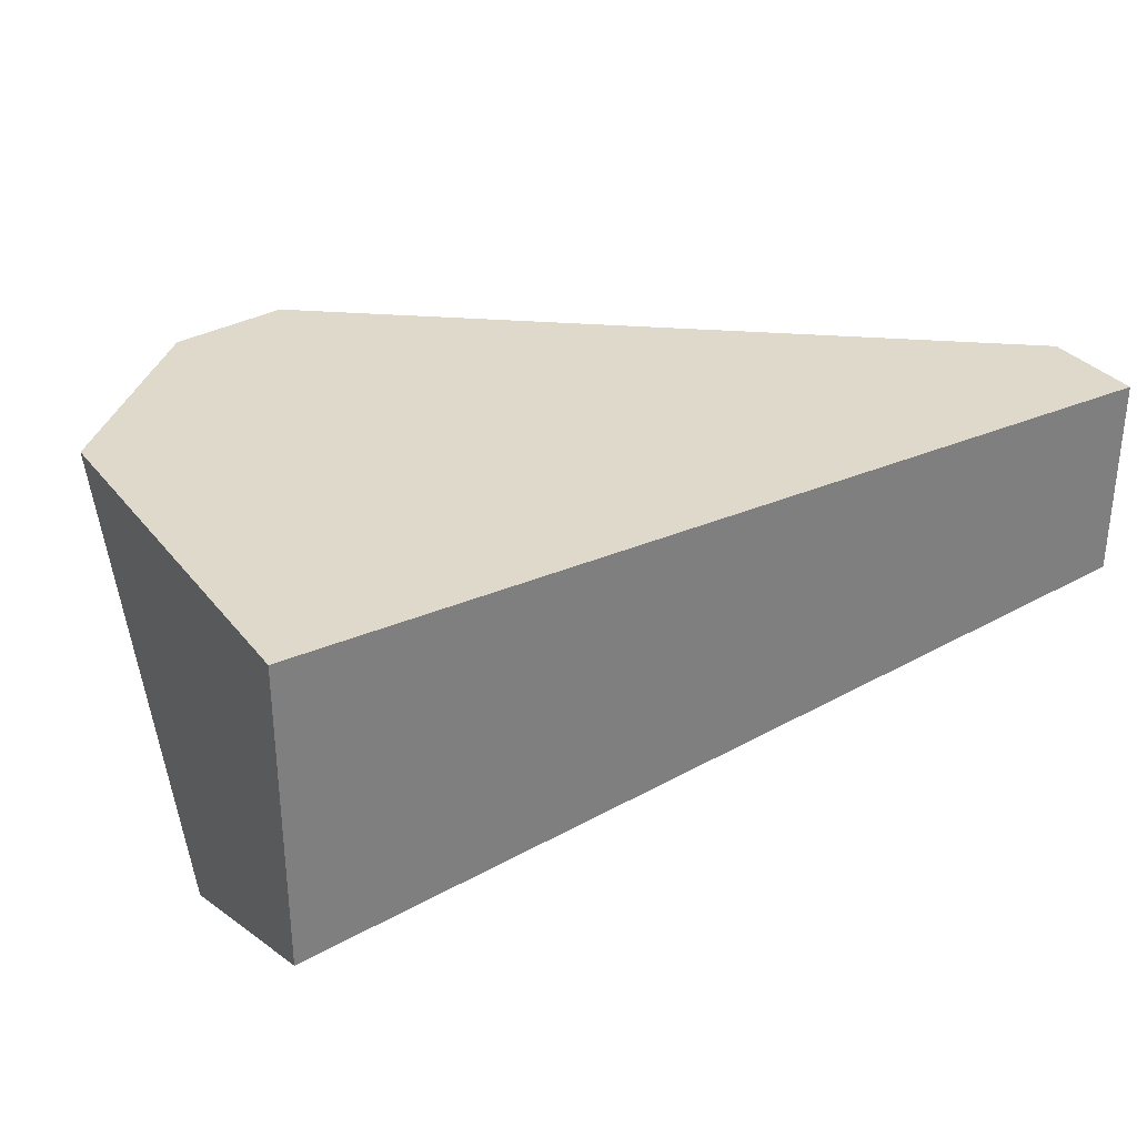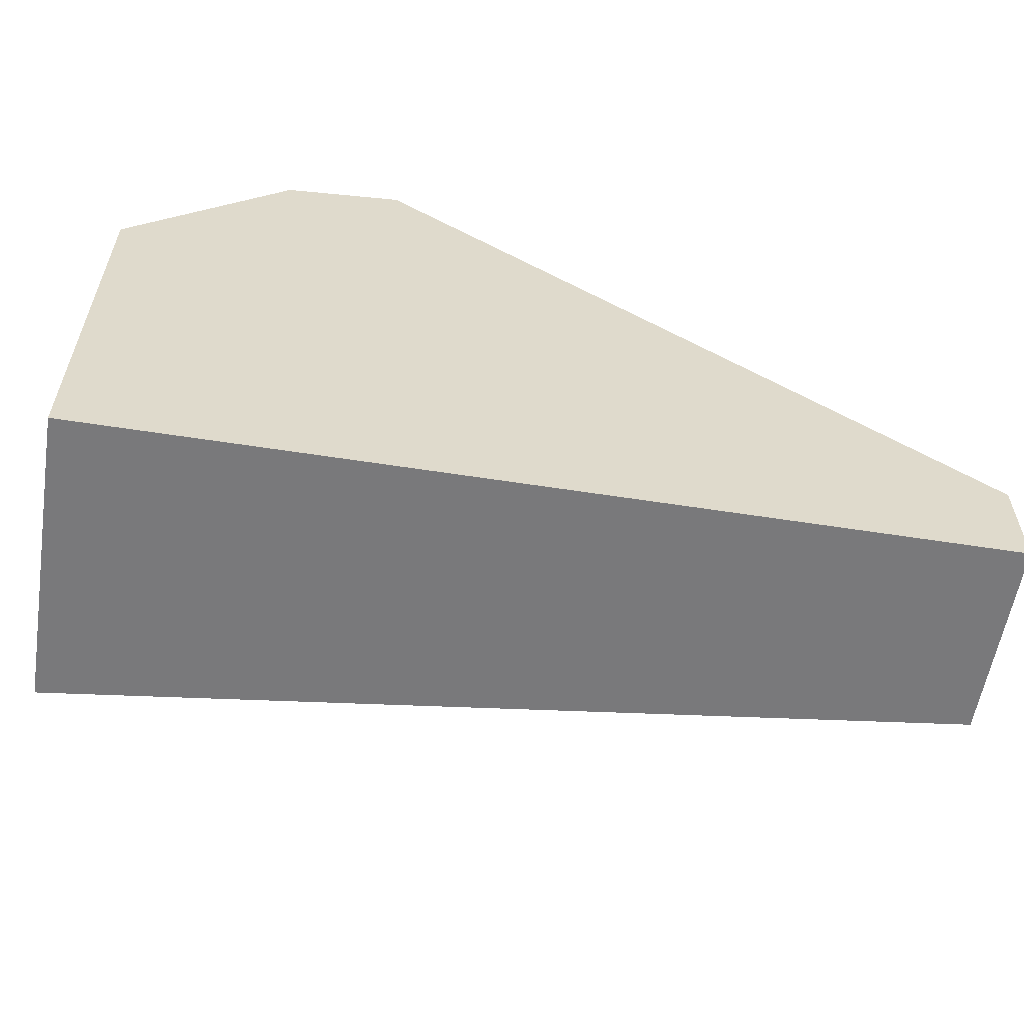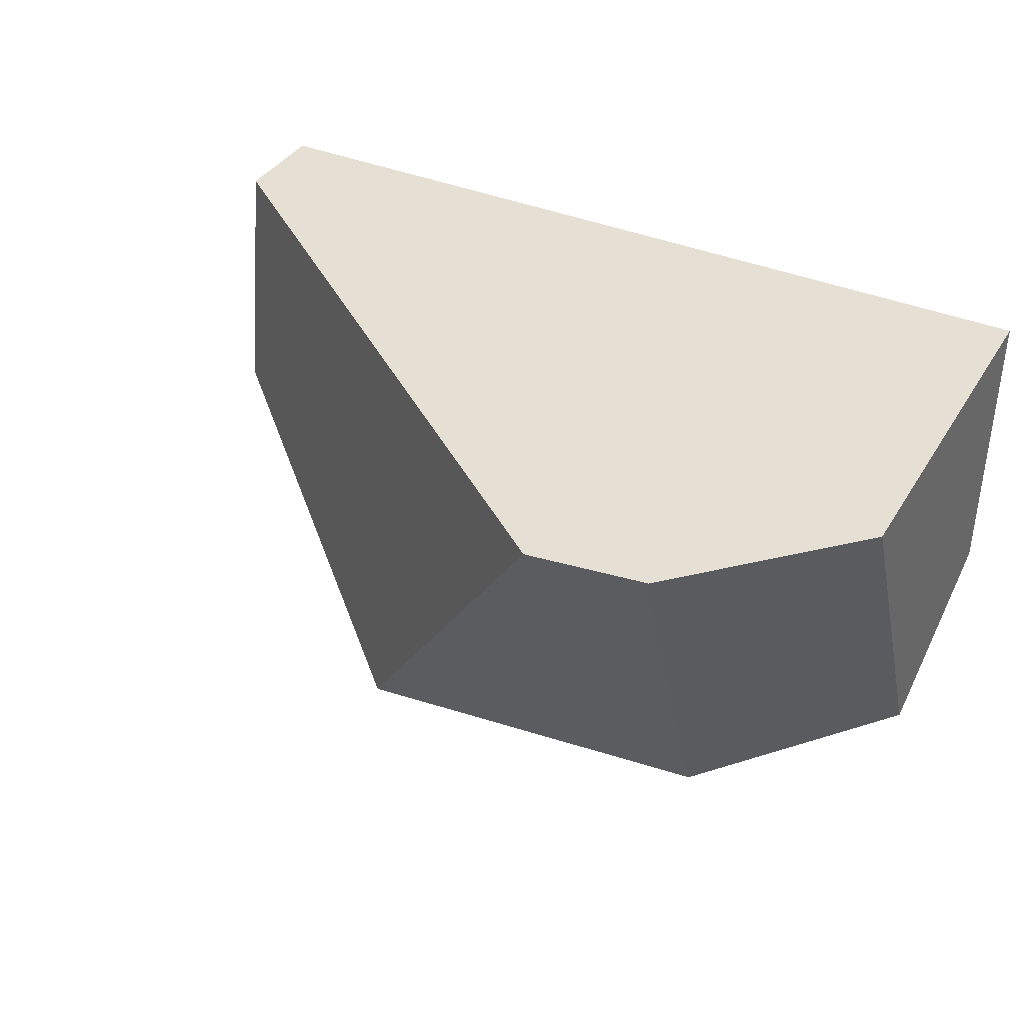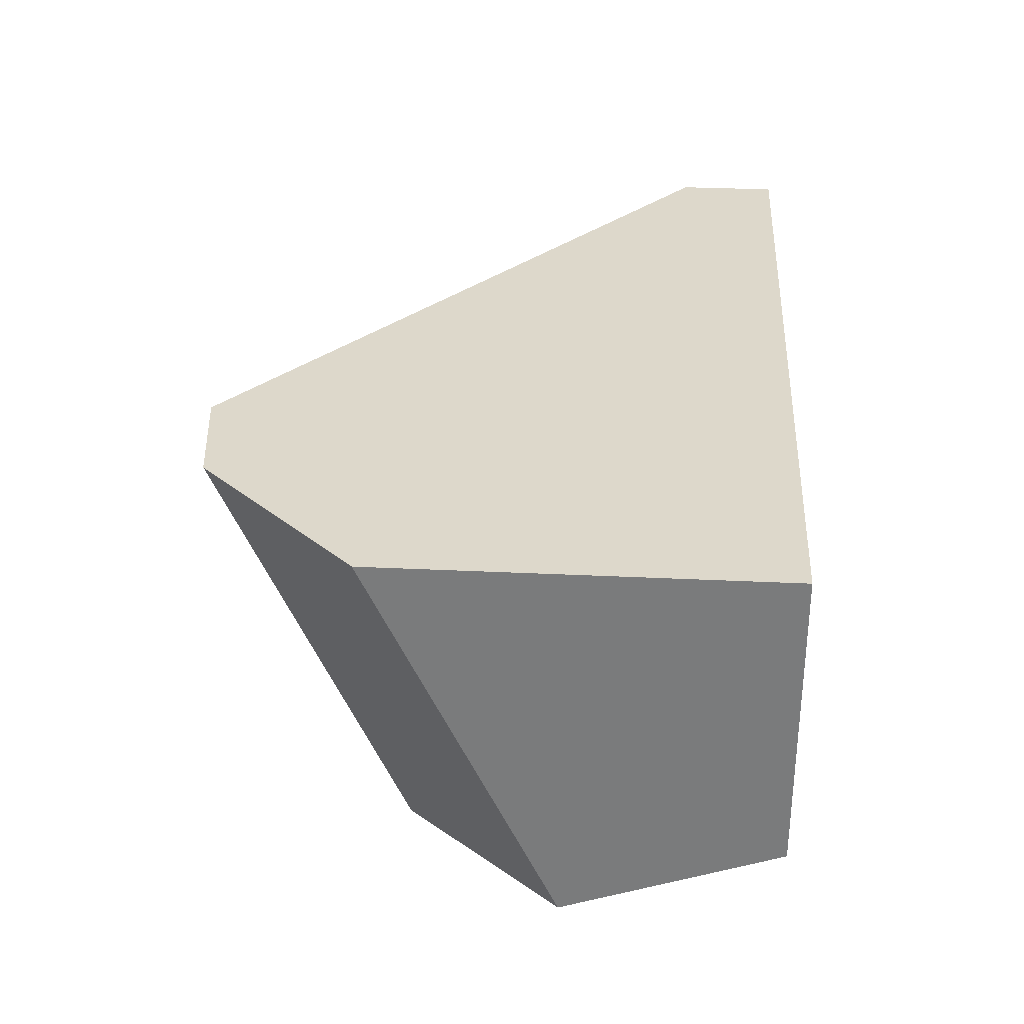
<metadata>
{"format":"obj","ext":"obj","renderer":"f3d","projection":"perspective","resolution":1024,"background":"white","views":[{"elev":31.8,"azim":148.5,"up":"+Y"},{"elev":-57.9,"azim":170.8,"up":"+Z"},{"elev":37.9,"azim":28.1,"up":"+Y"},{"elev":31.2,"azim":93.9,"up":"+Y"}]}
</metadata>
<code>
g default
v -0.006264 0.246 -0.4752
v -0.205 0.2658 -0.465
v -0.2078 0.334 -0.653
v -0.4038 0.2855 -0.4549
v -0.4066 0.3537 -0.6429
v -0.003478 0.1779 -0.2872
v 0.1925 0.2263 -0.4853
v -0.009051 0.3142 -0.6632
v 0.3913 0.2065 -0.4954
v 0.1897 0.2945 -0.6733
v 0.3885 0.2747 -0.6834
v -0.6053 0.3735 -0.6328
v -0.2022 0.1976 -0.277
v 0.1953 0.1581 -0.2973
v 0.3941 0.1384 -0.3074
v 0.59 0.1868 -0.5055
v 0.5872 0.255 -0.6935
v 0.786 0.2352 -0.7036
v 0.7888 0.167 -0.5156
v 0.9848 0.2155 -0.7137
v 0.7832 0.3034 -0.8916
v 0.5845 0.3232 -0.8815
v 0.3857 0.3429 -0.8714
v 0.1869 0.3627 -0.8613
v -0.01184 0.3824 -0.8512
v -0.2106 0.4022 -0.841
v -0.6081 0.4417 -0.8208
v -0.4094 0.4219 -0.8309
v -0.8069 0.4614 -0.8107
v -0.6026 0.3053 -0.4448
v -0.401 0.2174 -0.2669
v -0.000692 0.1097 -0.09916
v 0.1981 0.08993 -0.1093
v 0.5928 0.1186 -0.3175
v 0.9876 0.1473 -0.5257
v 0.982 0.2837 -0.9017
v -0.8097 0.5296 -0.9987
v -0.8041 0.3932 -0.6227
v -0.1995 0.1294 -0.08905
v 0.01684 0.09439 -0.06252
v -0.000109 0.0954 -0.05978
v 0.03711 0.09319 -0.0658
v 0.1983 0.0836 -0.09183
v 0.1733 0.0851 -0.08778
v 0.2148 0.08263 -0.09449
v 0.3561 0.07423 -0.1173
v 0.2154 0.08259 -0.09459
v 0.3925 0.07206 -0.1232
v 0.3968 0.07181 -0.1239
v 0.3994 0.07166 -0.1243
v 0.5702 0.0615 -0.1519
v 0.5192 0.06453 -0.1436
v 0.414 0.07079 -0.1266
v 0.5952 0.06002 -0.1559
v 0.6705 0.07528 -0.2227
v 0.5971 0.0599 -0.1562
v 0.6851 0.07835 -0.236
v 0.6969 0.08081 -0.2467
v 0.7858 0.09944 -0.3273
v 0.7888 0.1001 -0.33
v 0.7915 0.1006 -0.3325
v 0.8552 0.114 -0.3902
v 0.8925 0.1218 -0.424
v 0.937 0.1311 -0.4644
v 0.9878 0.1418 -0.5104
v 0.9962 0.1435 -0.5181
v 1 0.1443 -0.5215
v 1 0.1461 -0.5263
v 1 0.2088 -0.7003
v 1 0.214 -0.7145
v 1 0.2758 -0.8858
v 1 0.2819 -0.9026
v 1 0.317 -1
v 0.9805 0.3193 -1
v 0.8706 0.3323 -1
v 0.7816 0.3427 -1
v 0.6604 0.357 -1
v 0.5827 0.3661 -1
v 0.4502 0.3817 -1
v 0.3838 0.3896 -1
v 0.24 0.4065 -1
v 0.1849 0.413 -1
v 0.02974 0.4312 -1
v -0.01404 0.4364 -1
v -0.1805 0.456 -1
v -0.213 0.4598 -1
v -0.3907 0.4807 -1
v -0.4119 0.4832 -1
v -0.6009 0.5055 -1
v -0.6108 0.5066 -1
v -0.7845 0.5271 -1
v -0.8097 0.5301 -1
v -0.8111 0.5302 -1
v -1 0.5485 -0.989
v -1 0.5525 -1
v -1 0.5456 -0.9811
v -1 0.4806 -0.8009
v -1 0.4787 -0.7956
v -0.9176 0.4045 -0.617
v -0.9765 0.4293 -0.6664
v -1 0.4391 -0.686
v -0.8026 0.3562 -0.5206
v -0.8305 0.3679 -0.544
v -0.8615 0.3809 -0.57
v -0.7059 0.3156 -0.4396
v -0.7156 0.3196 -0.4477
v -0.6012 0.2716 -0.3518
v -0.6844 0.3065 -0.4215
v -0.4943 0.2266 -0.2622
v -0.5383 0.2451 -0.2991
v -0.5697 0.2583 -0.3254
v -0.3998 0.1869 -0.183
v -0.4238 0.197 -0.2031
v -0.3922 0.1837 -0.1767
v -0.2826 0.1377 -0.08482
v -0.2119 0.108 -0.02558
v -0.2461 0.1224 -0.05424
v -0.2779 0.1357 -0.08086
v -0.1985 0.1072 -0.02774
v -0.1817 0.1062 -0.03046
v -0.1406 0.1037 -0.0371
v -0.05284 0.09853 -0.05127
v 0.6055 0.2578 -0.06952
v 0.6053 0.2519 -0.07211
v 0.604 0.2212 -0.08554
v 0.6865 0.3502 -0.1067
v 0.6082 0.3213 -0.04169
v 0.598 0.08196 -0.1466
v 0.5975 0.06865 -0.1524
v 0.5972 0.06229 -0.1552
v 0.6822 0.09363 -0.2258
v 0.6015 0.1642 -0.1105
v 0.6027 0.1918 -0.09843
v 0.7891 0.2605 -0.2531
v 0.6115 0.3982 -0.008008
v 0.6122 0.4151 -0.000573
v 0.8916 0.1708 -0.3996
v 0.8959 0.4273 -0.2805
v 0.6131 0.4351 0.008168
v 0.613 0.4336 0.007515
v 0.7933 0.517 -0.134
v 0.6137 0.4508 0.01506
v 0.6153 0.4888 0.03172
v 0.6908 0.6067 0.0124
v 0.6247 0.7098 0.1285
v 0.6229 0.6661 0.1094
v 0.7976 0.7735 -0.01496
v 0.6267 0.7564 0.149
v 0.6951 0.8632 0.1315
v 0.6286 0.8015 0.1687
v 0.628 0.7852 0.1616
v 0.6303 0.8393 0.1853
v 0.6209 0.6183 0.08844
v 0.6205 0.6094 0.08455
v 0.6192 0.5803 0.0718
v 0.9984 0.3377 -0.4269
v 0.9002 0.6838 -0.1614
v 0.9045 0.9404 -0.04232
v 0.6336 0.917 0.2193
v 1 0.2108 -0.4895
v 1 0.3363 -0.4292
v 1 0.3382 -0.4282
v 1 0.3401 -0.4273
v 1 0.4657 -0.3669
v 1 0.5899 -0.3071
v 1 0.5932 -0.3056
v 1 0.5966 -0.304
v 1 0.7206 -0.2443
v 1 0.8398 -0.187
v 1 0.8481 -0.1829
v 1 0.8568 -0.1788
v 1 0.9756 -0.1216
v 1 1 -0.1099
v 0.9426 1 -0.05209
v 0.8363 1 0.05507
v 0.7827 1 0.109
v 0.6354 0.961 0.2386
v 0.7204 1 0.1718
v 0.6358 0.9688 0.242
v 0.6364 0.9847 0.249
v 0.6371 1 0.2557
v -0.5204 0.4065 -0.3096
v -0.3746 0.345 -0.1873
v -0.3118 0.5338 -0.1672
v -0.2287 0.2835 -0.0651
v -0.1659 0.4723 -0.04496
v -0.4576 0.5954 -0.2895
v -0.6662 0.4681 -0.4319
v -0.1031 0.6611 -0.02482
v -0.249 0.7226 -0.1471
v -0.6034 0.6569 -0.4117
v -0.1736 0.1666 -0.004742
v -0.1584 0.1899 0.003539
v -0.1437 0.2124 0.01154
v -0.1256 0.24 0.02134
v -0.02011 0.4107 0.0773
v 0.04268 0.5996 0.09744
v -0.3948 0.7842 -0.2693
v -0.7493 0.7184 -0.534
v -0.8121 0.5296 -0.5541
v -0.1819 0.154 -0.009235
v -0.08226 0.3063 0.04493
v -0.02649 0.3916 0.07526
v 0.1055 0.7884 0.1176
v -0.04035 0.8499 -0.004674
v -0.1862 0.9115 -0.1269
v -0.5406 0.8457 -0.3916
v -0.8951 0.78 -0.6562
v -0.6865 0.9073 -0.5138
v -0.9579 0.5912 -0.6764
v -0.01985 0.4017 0.07886
v -0.01528 0.4087 0.08135
v -0.009865 0.417 0.08429
v -0.006145 0.4227 0.08632
v 0.01573 0.4561 0.09821
v 0.06997 0.5391 0.1277
v 0.09506 0.5775 0.1414
v 0.1539 0.6674 0.1733
v 0.2054 0.7462 0.2014
v 0.1683 0.9772 0.1377
v 0.3141 0.9156 0.26
v -0.332 0.973 -0.2492
v -0.8323 0.9688 -0.6361
v -1 0.8243 -0.7442
v -1 0.8665 -0.7505
v -1 0.716 -0.7278
v -1 0.6089 -0.7117
v -1 0.5655 -0.7051
v -1 0.4646 -0.6899
v 0.1461 0.6555 0.1691
v 0.1039 0.591 0.1462
v 0.2133 0.7583 0.2057
v 0.2222 0.7719 0.2105
v 0.2277 0.7804 0.2135
v 0.2983 0.8883 0.2519
v 0.3119 0.9091 0.2593
v 0.3176 0.9178 0.2624
v 0.3515 0.9697 0.2808
v 0.3714 1 0.2916
v 0.3422 1 0.269
v 0.2057 1 0.1632
v 0.1759 1 0.1402
v 0.1142 1 0.0924
v 0.009564 1 0.01133
v -0.04104 1 -0.02786
v -0.1567 1 -0.1175
v -0.2877 1 -0.219
v -0.323 1 -0.2463
v -0.396 1 -0.3028
v -0.4893 1 -0.3751
v -0.5345 1 -0.4101
v -0.6556 1 -0.5039
v -0.7812 1 -0.6012
v -0.8219 1 -0.6328
v -0.9062 1 -0.6981
v -0.9882 1 -0.7616
v -1 0.9646 -0.7654
v -1 1 -0.7707
v -1 1 -1
v 0.3158 0.915 0.2614
v 0.6096 1 0.2594
v 1 1 -1
v 0.3798 1 0.2905
v 0.4111 1 0.2862
v 0.5904 1 0.262
v 0.4134 0.2418 -0.05068
v 0.4129 0.4245 0.03053
v 0.6114 0.435 0.008357
v 0.6108 0.6178 0.08957
v 0.6102 0.8005 0.1708
v 0.6097 0.9833 0.252
v 0.4112 0.9728 0.2742
v 0.4118 0.7901 0.1929
v 0.4123 0.6073 0.1117
v 0.2138 0.5968 0.1339
v 0.2144 0.4141 0.0527
v 0.01589 0.4036 0.07487
v 0.01646 0.2208 -0.006341
v 0.2149 0.2313 -0.02851
g CubeShatter03
f 1 2 3
f 2 4 5
f 1 6 2
f 7 1 8
f 9 7 10
f 11 9 10
f 10 7 8
f 8 1 3
f 3 2 5
f 5 4 12
f 2 13 4
f 6 13 2
f 14 6 1
f 7 14 1
f 9 15 7
f 16 9 11
f 17 16 11
f 18 19 17
f 20 18 21
f 18 17 22
f 17 11 23
f 11 10 24
f 10 8 25
f 8 3 26
f 5 12 27
f 3 5 28
f 27 12 29
f 4 30 12
f 13 31 4
f 6 32 13
f 33 32 6
f 14 33 6
f 15 14 7
f 34 15 9
f 16 34 9
f 19 16 17
f 35 19 18
f 20 35 18
f 36 20 21
f 21 18 22
f 22 17 23
f 23 11 24
f 24 10 25
f 25 8 26
f 26 3 28
f 28 5 27
f 27 29 37
f 12 38 29
f 12 30 38
f 4 31 30
f 13 39 31
f 32 39 13
f 42 40 32
f 40 41 32
f 32 33 42
f 43 44 33
f 42 33 44
f 43 33 45
f 46 47 33
f 45 33 47
f 48 46 14
f 46 33 14
f 49 48 15
f 48 14 15
f 51 52 15
f 49 15 50
f 50 15 53
f 15 52 53
f 54 51 34
f 51 15 34
f 54 34 56
f 57 55 34
f 55 56 34
f 57 34 58
f 58 34 59
f 60 59 16
f 59 34 16
f 60 16 61
f 16 19 61
f 61 19 62
f 62 19 63
f 35 65 19
f 65 64 19
f 64 63 19
f 65 35 66
f 67 66 68
f 68 66 35
f 68 35 69
f 69 35 20
f 69 20 70
f 70 20 71
f 71 20 36
f 71 36 72
f 72 36 73
f 73 36 74
f 74 36 75
f 36 21 75
f 75 21 76
f 76 21 77
f 21 22 77
f 77 22 78
f 78 22 79
f 22 23 79
f 79 23 80
f 80 23 81
f 23 24 81
f 81 24 82
f 82 24 83
f 24 25 83
f 83 25 84
f 84 25 85
f 25 26 85
f 85 26 86
f 86 26 87
f 88 87 28
f 87 26 28
f 88 28 89
f 90 89 27
f 89 28 27
f 37 91 27
f 90 27 91
f 91 37 92
f 92 37 93
f 37 94 93
f 93 94 95
f 94 37 96
f 37 29 96
f 96 29 97
f 97 29 98
f 29 38 98
f 98 38 101
f 101 38 100
f 38 99 100
f 99 38 104
f 102 103 38
f 38 103 104
f 38 30 102
f 102 30 106
f 30 105 106
f 105 30 108
f 108 30 107
f 30 31 107
f 107 31 111
f 111 31 110
f 31 109 110
f 109 31 113
f 113 31 112
f 31 39 112
f 112 39 114
f 114 39 115
f 115 39 118
f 118 39 117
f 119 116 39
f 116 117 39
f 121 120 39
f 120 119 39
f 39 32 121
f 121 32 122
f 32 41 122
f 125 126 124
f 124 126 123
f 123 126 127
f 130 131 129
f 129 131 128
f 128 131 132
f 56 55 130
f 130 55 131
f 58 131 57
f 57 131 55
f 133 132 134
f 132 131 134
f 133 134 125
f 125 134 126
f 136 135 126
f 135 127 126
f 131 58 137
f 58 59 137
f 59 60 137
f 60 61 137
f 61 62 137
f 134 131 137
f 126 134 138
f 142 139 141
f 139 140 141
f 140 136 141
f 136 126 141
f 142 141 143
f 143 141 144
f 144 147 146
f 145 146 147
f 145 147 148
f 148 147 149
f 148 149 151
f 151 149 150
f 150 149 152
f 146 153 144
f 153 154 144
f 154 155 144
f 155 143 144
f 64 137 63
f 63 137 62
f 134 137 156
f 138 134 156
f 141 126 138
f 144 141 157
f 147 144 157
f 149 147 158
f 159 152 149
f 137 64 160
f 67 160 66
f 66 160 65
f 65 160 64
f 156 137 161
f 161 137 160
f 162 156 161
f 163 156 162
f 156 163 138
f 164 138 163
f 165 138 164
f 166 141 165
f 141 138 165
f 166 167 141
f 167 157 141
f 168 157 167
f 169 157 168
f 170 147 169
f 147 157 169
f 170 171 147
f 171 158 147
f 172 158 171
f 173 174 172
f 172 174 158
f 175 158 174
f 149 158 176
f 176 158 175
f 176 178 149
f 149 178 159
f 179 177 178
f 177 159 178
f 181 180 178
f 180 179 178
f 182 183 184
f 113 112 183
f 112 114 183
f 114 185 183
f 184 183 186
f 187 182 184
f 188 182 187
f 111 110 182
f 182 110 183
f 110 109 183
f 109 113 183
f 118 185 115
f 115 185 114
f 183 185 186
f 184 186 189
f 187 184 190
f 191 188 187
f 106 105 188
f 105 108 188
f 108 182 188
f 108 107 182
f 107 111 182
f 195 185 194
f 185 118 194
f 194 118 193
f 193 118 192
f 118 117 192
f 186 185 196
f 189 186 197
f 190 184 189
f 198 187 190
f 191 187 198
f 199 200 191
f 200 188 191
f 103 102 188
f 102 106 188
f 192 117 201
f 117 116 201
f 196 185 203
f 203 185 202
f 195 202 185
f 186 196 197
f 189 197 204
f 205 189 204
f 190 189 205
f 198 190 206
f 207 191 198
f 199 191 207
f 208 199 209
f 208 210 199
f 210 200 199
f 104 103 200
f 200 103 188
f 203 211 196
f 196 211 212
f 196 213 197
f 213 214 197
f 214 215 197
f 215 216 197
f 216 217 197
f 219 204 218
f 218 204 197
f 220 204 221
f 205 204 220
f 206 190 205
f 222 198 206
f 207 198 222
f 209 199 207
f 223 208 209
f 224 208 225
f 225 208 223
f 226 208 224
f 227 210 226
f 226 210 208
f 228 210 227
f 229 210 228
f 210 229 200
f 229 101 200
f 101 100 200
f 100 99 200
f 99 104 200
f 212 213 196
f 218 197 230
f 217 231 197
f 230 197 231
f 221 204 236
f 236 204 235
f 219 232 204
f 232 233 204
f 233 234 204
f 234 235 204
f 221 237 240
f 237 238 240
f 238 239 240
f 220 221 241
f 241 221 240
f 242 220 241
f 243 220 242
f 220 243 205
f 244 205 243
f 206 205 245
f 245 205 244
f 246 206 245
f 222 206 247
f 247 206 246
f 248 222 247
f 249 222 248
f 222 249 207
f 250 207 249
f 209 207 251
f 251 207 250
f 252 209 251
f 223 209 253
f 253 209 252
f 254 223 253
f 255 223 254
f 223 255 225
f 256 257 255
f 257 225 255
f 258 257 256
f 101 229 98
f 229 228 98
f 259 95 258
f 258 95 257
f 257 95 225
f 225 95 224
f 224 95 226
f 95 94 226
f 94 96 226
f 96 97 226
f 226 97 227
f 97 98 227
f 98 228 227
f 236 260 221
f 260 237 221
f 262 259 173
f 259 258 173
f 258 256 173
f 256 255 173
f 255 254 173
f 254 253 173
f 253 252 173
f 252 251 173
f 251 250 173
f 250 249 173
f 249 248 173
f 248 247 173
f 247 246 173
f 246 245 173
f 173 245 174
f 245 244 174
f 174 244 175
f 244 243 175
f 243 242 175
f 175 242 176
f 242 241 176
f 176 241 178
f 241 240 178
f 240 239 178
f 239 263 178
f 263 264 178
f 264 265 178
f 265 261 178
f 261 181 178
f 173 172 262
f 172 171 262
f 171 170 262
f 170 169 262
f 169 168 262
f 262 168 73
f 168 167 73
f 73 167 72
f 167 166 72
f 166 165 72
f 165 164 72
f 72 164 71
f 71 164 70
f 164 163 70
f 163 162 70
f 162 161 70
f 161 160 70
f 70 160 69
f 67 68 160
f 160 68 69
f 73 74 262
f 74 75 262
f 262 75 259
f 75 76 259
f 76 77 259
f 77 78 259
f 78 79 259
f 79 80 259
f 80 81 259
f 81 82 259
f 82 83 259
f 83 84 259
f 84 85 259
f 85 86 259
f 86 87 259
f 87 88 259
f 88 89 259
f 89 90 259
f 90 91 259
f 91 92 259
f 92 93 259
f 93 95 259
f 52 51 129
f 129 51 130
f 56 130 54
f 51 54 130
f 129 128 52
f 128 266 52
f 53 52 266
f 128 132 266
f 132 133 266
f 133 125 266
f 125 124 266
f 124 123 266
f 123 267 266
f 123 127 267
f 127 135 267
f 135 268 267
f 140 268 136
f 136 268 135
f 139 268 140
f 268 139 269
f 139 142 269
f 142 143 269
f 143 155 269
f 155 154 269
f 153 269 154
f 270 269 151
f 151 269 148
f 148 269 145
f 145 269 146
f 269 153 146
f 150 270 151
f 271 270 177
f 177 270 159
f 159 270 152
f 152 270 150
f 177 179 271
f 179 180 271
f 261 271 181
f 181 271 180
f 265 271 261
f 264 272 265
f 265 272 271
f 263 272 264
f 272 263 238
f 238 263 239
f 272 238 273
f 238 237 273
f 237 260 273
f 260 236 273
f 235 273 236
f 234 273 235
f 233 274 234
f 274 273 234
f 233 232 274
f 232 275 274
f 232 219 275
f 230 275 218
f 275 219 218
f 231 275 230
f 275 231 276
f 231 217 276
f 216 276 217
f 216 215 276
f 215 277 276
f 214 277 215
f 211 277 212
f 212 277 213
f 277 214 213
f 277 211 278
f 211 203 278
f 202 278 203
f 194 278 195
f 278 202 195
f 40 278 41
f 278 194 41
f 41 194 122
f 194 193 122
f 122 193 121
f 193 192 121
f 192 201 121
f 120 121 201
f 116 119 201
f 119 120 201
f 53 266 50
f 50 266 279
f 267 276 266
f 274 267 268
f 269 274 268
f 270 273 269
f 271 272 270
f 272 273 270
f 273 274 269
f 274 275 267
f 275 276 267
f 276 277 279
f 277 278 279
f 44 278 42
f 42 278 40
f 50 279 49
f 49 279 48
f 48 279 46
f 47 46 279
f 276 279 266
f 47 279 45
f 45 279 43
f 43 279 44
f 279 278 44

</code>
